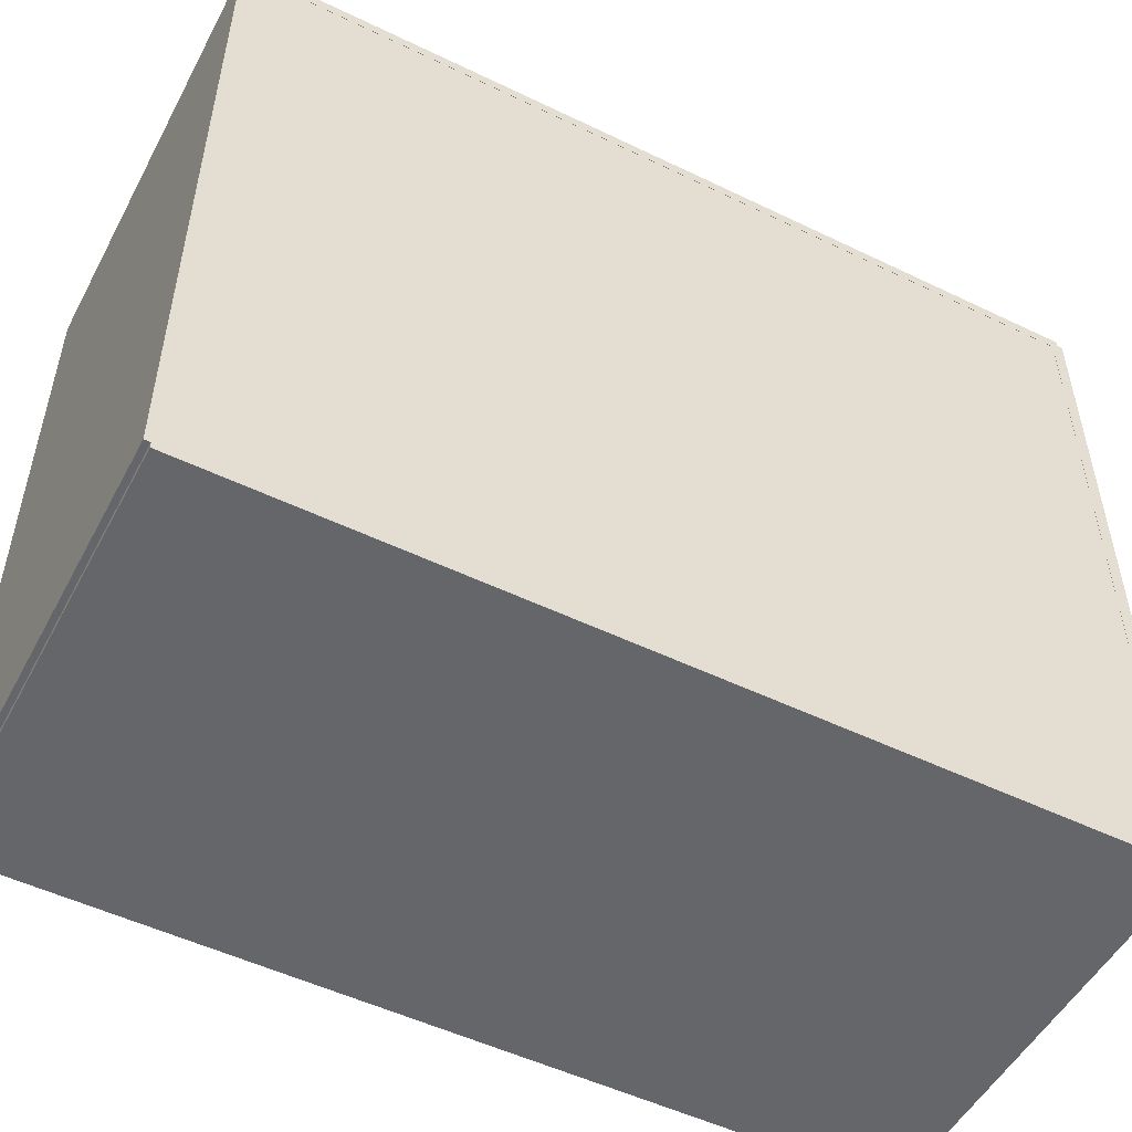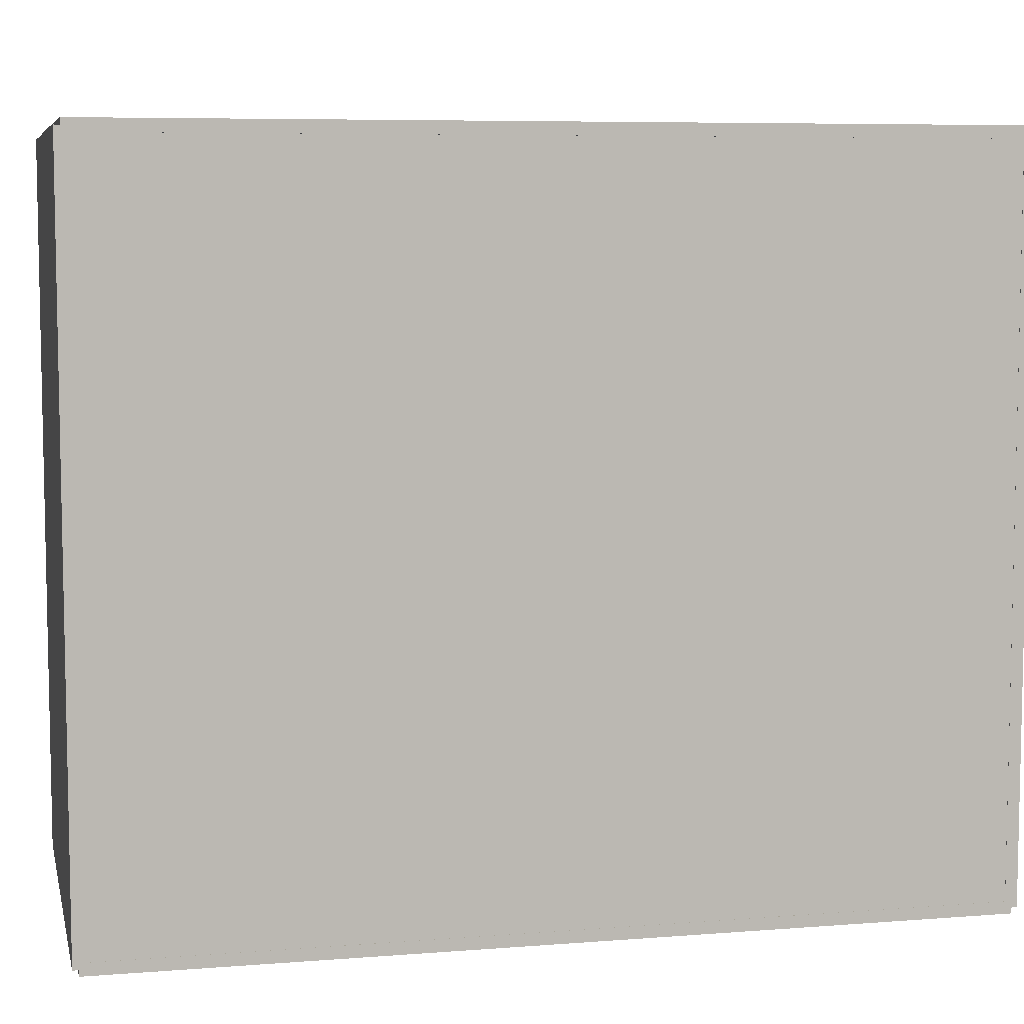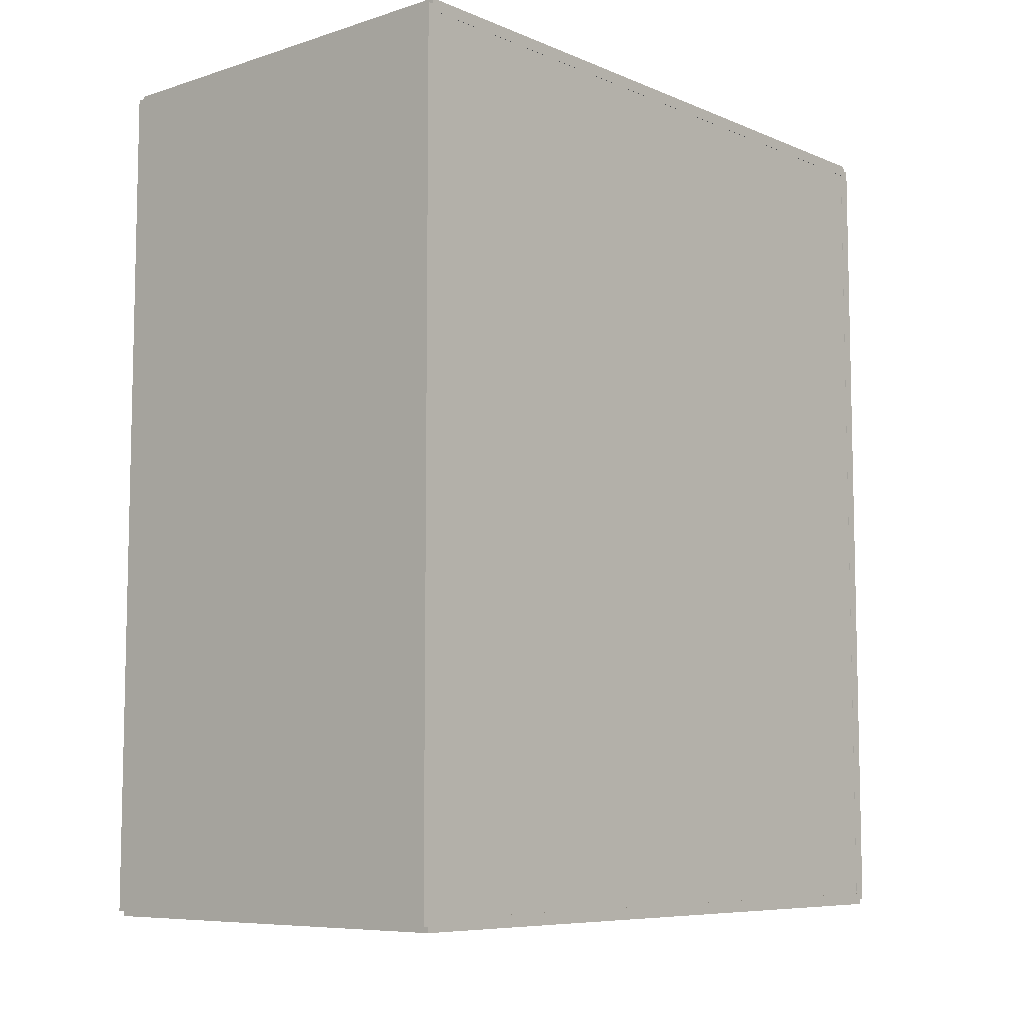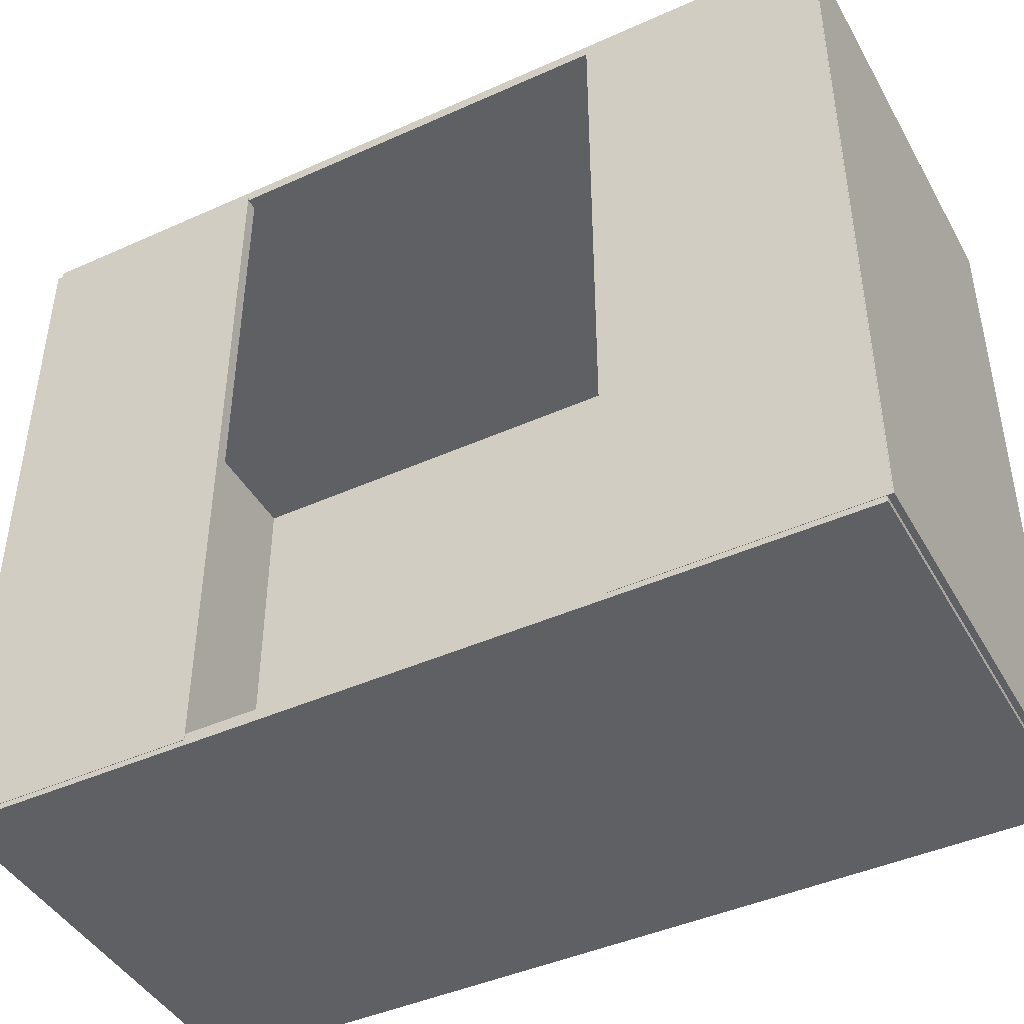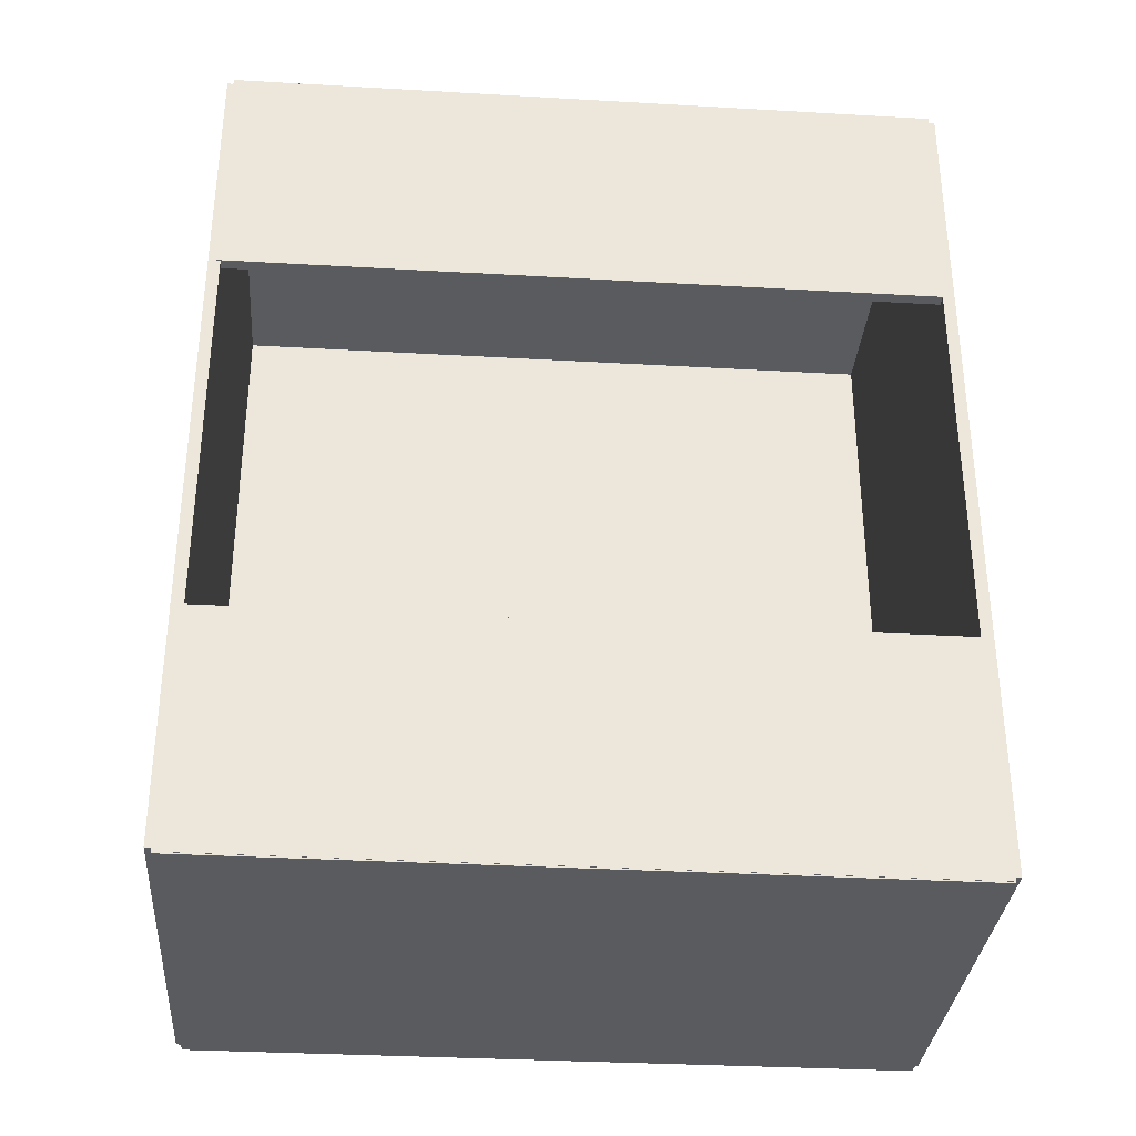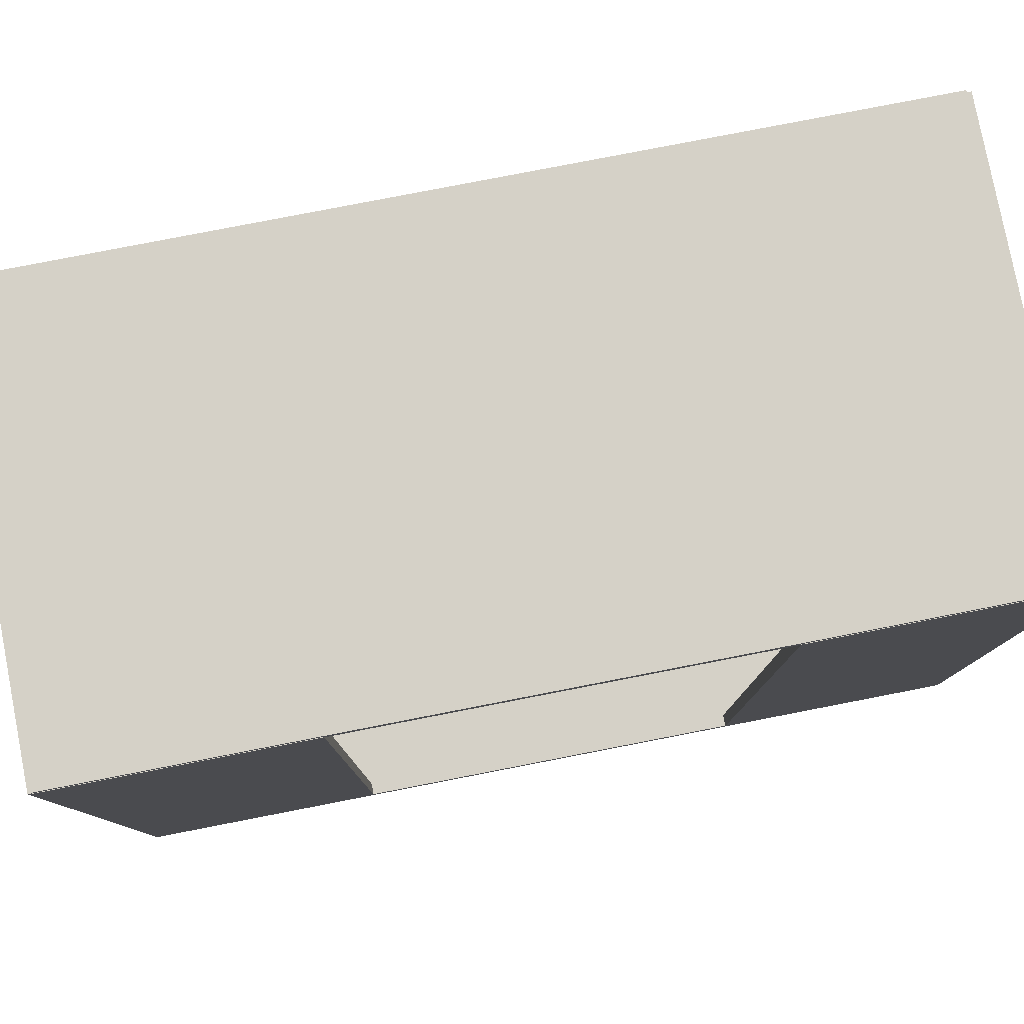
<metadata>
{"format":"obj","ext":"obj","renderer":"f3d","projection":"perspective","resolution":1024,"background":"white","views":[{"elev":-51.7,"azim":62.4,"up":"+Y"},{"elev":7.0,"azim":77.2,"up":"+Y"},{"elev":-7.8,"azim":41.3,"up":"+Z"},{"elev":-43.9,"azim":-62.2,"up":"+Y"},{"elev":-33.1,"azim":-94.5,"up":"+Z"},{"elev":79.7,"azim":-101.0,"up":"+Y"}]}
</metadata>
<code>
g default
v -85.78 -149 177.4
v 94.22 -149 177.4
v -85.78 -149 182.4
v 94.22 -149 182.4
v -85.78 151 182.4
v 94.22 151 182.4
v -85.78 151 177.4
v 94.22 151 177.4
v -80.95 -149 -81.57
v -80.95 151 -81.57
v -85.95 -149 -81.57
v -85.95 151 -81.57
v -85.95 -149 -181.6
v -85.95 151 -181.6
v -80.95 -149 -181.6
v -80.95 151 -181.6
v -85.78 -149 -182.2
v 94.22 -149 -182.2
v -85.78 -149 -177.2
v 94.22 -149 -177.2
v -85.78 151 -177.2
v 94.22 151 -177.2
v -85.78 151 -182.2
v 94.22 151 -182.2
v -85.78 148.6 180.1
v 94.22 148.6 180.1
v -85.78 153.6 180.1
v 94.22 153.6 180.1
v -85.78 153.6 -179.9
v 94.22 153.6 -179.9
v -85.78 148.6 -179.9
v 94.22 148.6 -179.9
v -80.95 -149 182.1
v -80.95 151 182.1
v -85.95 -149 182.1
v -85.95 151 182.1
v -85.95 -149 82.14
v -85.95 151 82.14
v -80.95 -149 82.14
v -80.95 151 82.14
v -85.78 -151.4 180.1
v 94.22 -151.4 180.1
v -85.78 -146.4 180.1
v 94.22 -146.4 180.1
v -85.78 -146.4 -179.9
v 94.22 -146.4 -179.9
v -85.78 -151.4 -179.9
v 94.22 -151.4 -179.9
v 94.13 -149 180.1
v 94.13 151 180.1
v 89.13 -149 180.1
v 89.13 151 180.1
v 89.13 -149 -179.9
v 89.13 151 -179.9
v 94.13 -149 -179.9
v 94.13 151 -179.9
g polySurface3
f 1 2 3
f 3 2 4
f 3 4 5
f 5 4 6
f 5 6 7
f 7 6 8
f 7 8 1
f 1 8 2
f 2 8 4
f 4 8 6
f 7 1 5
f 5 1 3
f 9 10 11
f 11 10 12
f 11 12 13
f 13 12 14
f 13 14 15
f 15 14 16
f 15 16 9
f 9 16 10
f 10 16 12
f 12 16 14
f 15 9 13
f 13 9 11
f 17 18 19
f 19 18 20
f 19 20 21
f 21 20 22
f 21 22 23
f 23 22 24
f 23 24 17
f 17 24 18
f 18 24 20
f 20 24 22
f 23 17 21
f 21 17 19
f 25 26 27
f 27 26 28
f 27 28 29
f 29 28 30
f 29 30 31
f 31 30 32
f 31 32 25
f 25 32 26
f 26 32 28
f 28 32 30
f 31 25 29
f 29 25 27
f 33 34 35
f 35 34 36
f 35 36 37
f 37 36 38
f 37 38 39
f 39 38 40
f 39 40 33
f 33 40 34
f 34 40 36
f 36 40 38
f 39 33 37
f 37 33 35
f 41 42 43
f 43 42 44
f 43 44 45
f 45 44 46
f 45 46 47
f 47 46 48
f 47 48 41
f 41 48 42
f 42 48 44
f 44 48 46
f 47 41 45
f 45 41 43
f 49 50 51
f 51 50 52
f 51 52 53
f 53 52 54
f 53 54 55
f 55 54 56
f 55 56 49
f 49 56 50
f 50 56 52
f 52 56 54
f 55 49 53
f 53 49 51

</code>
